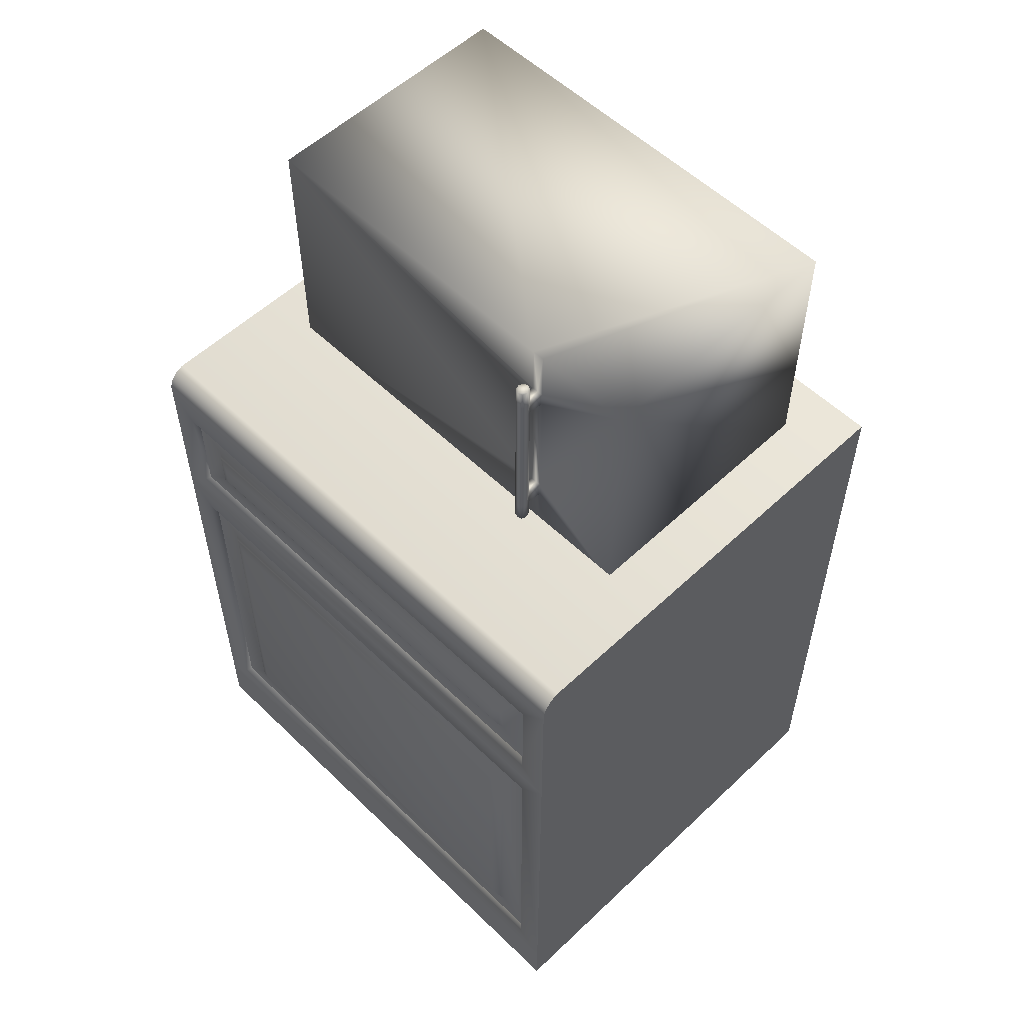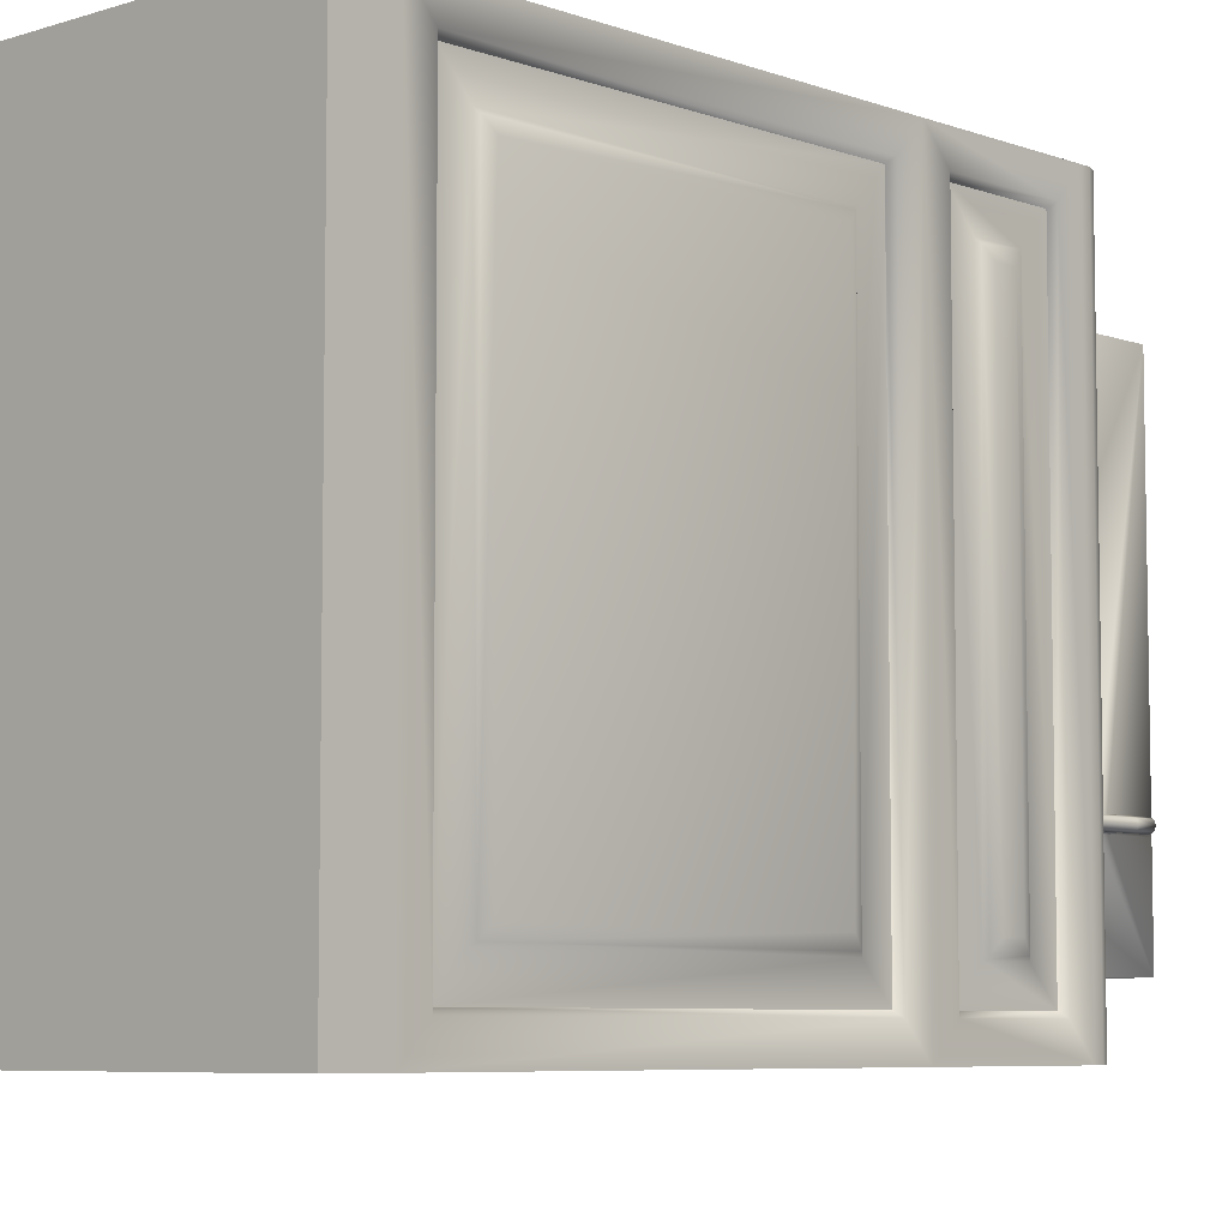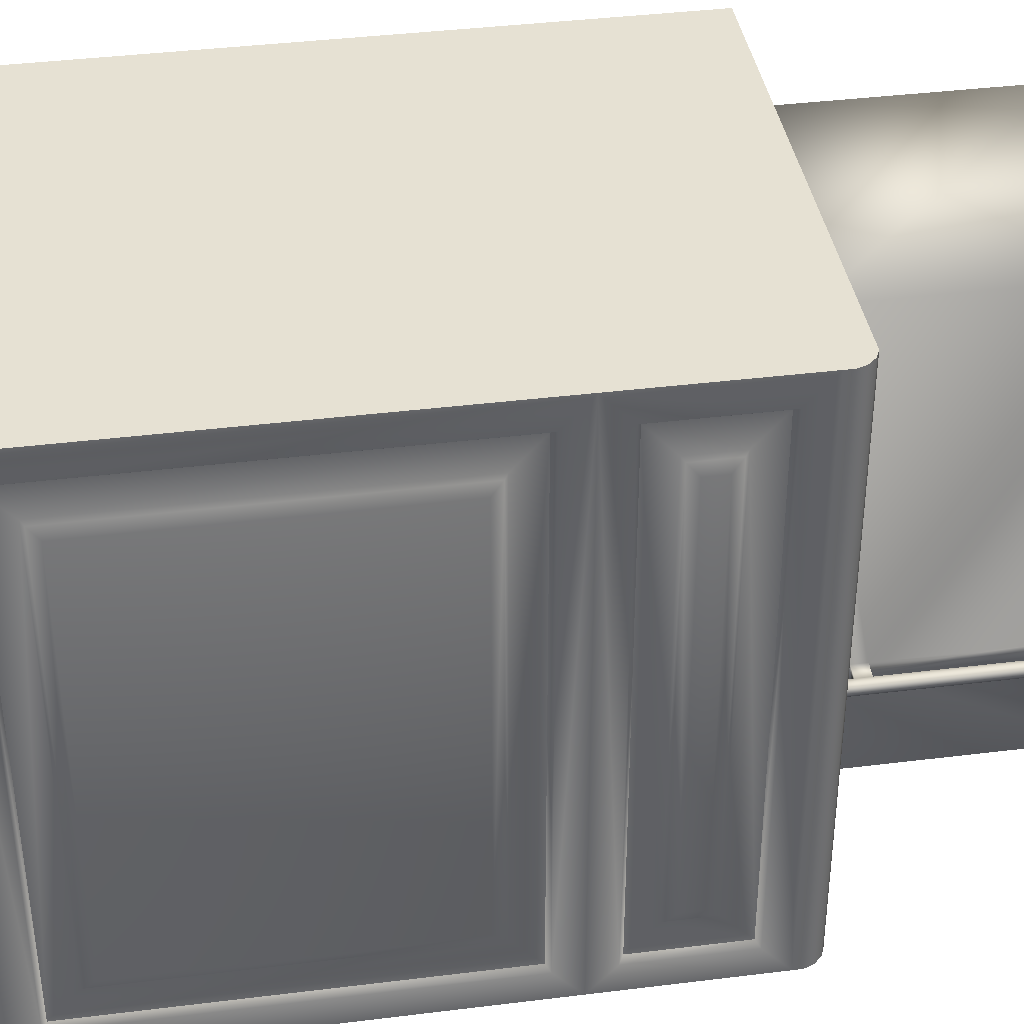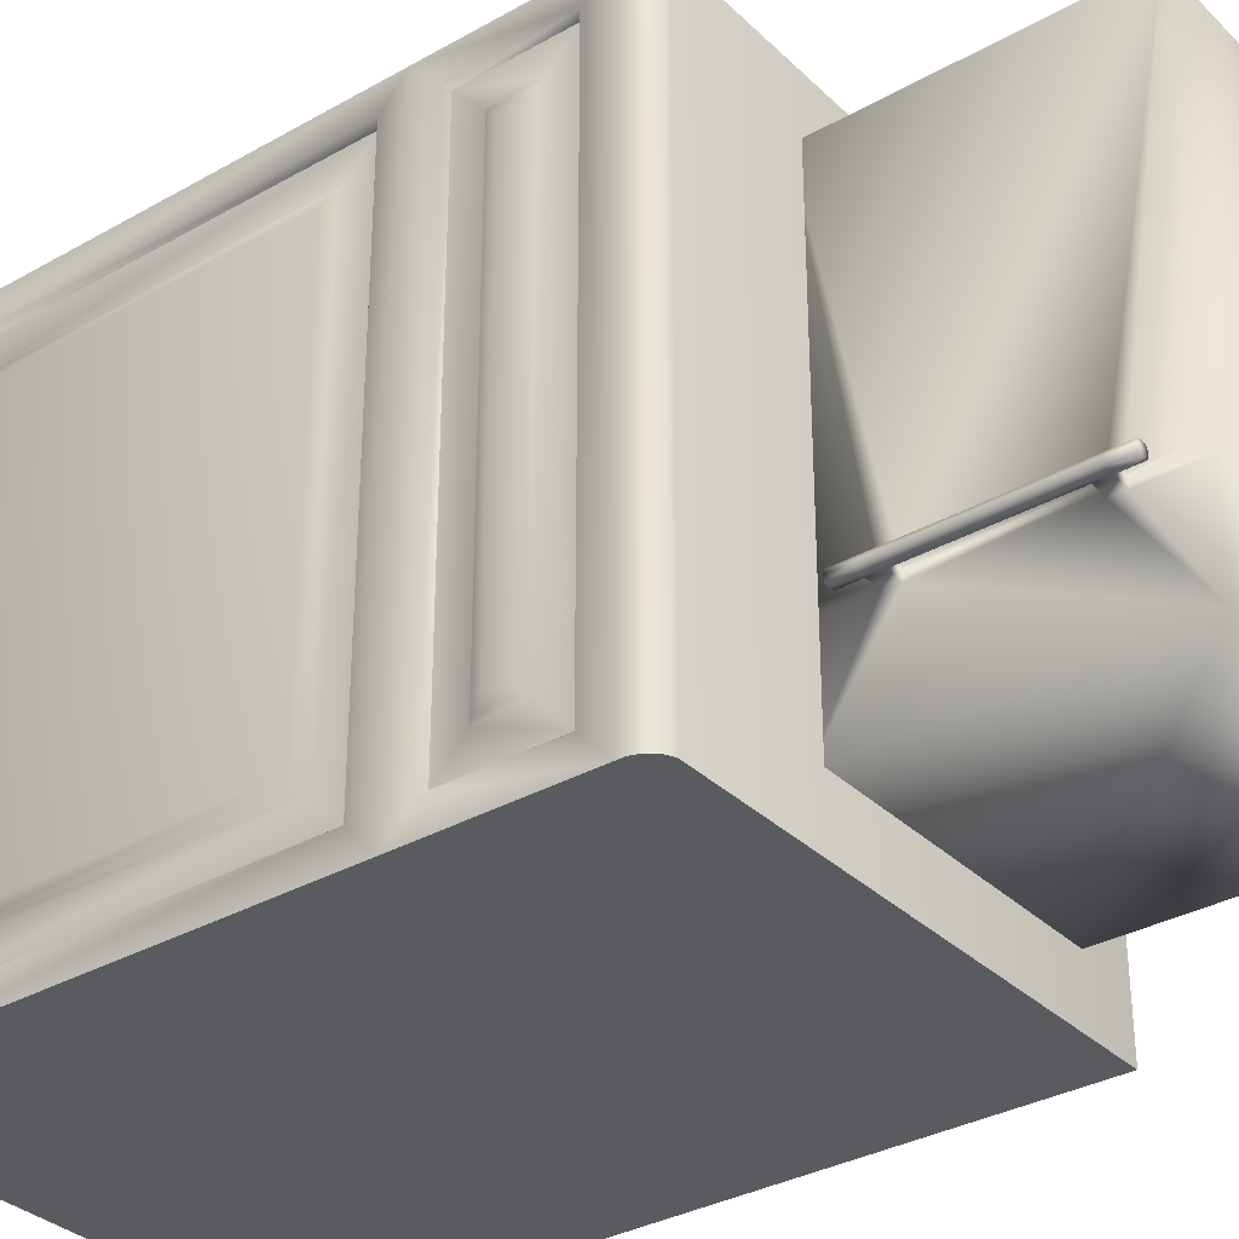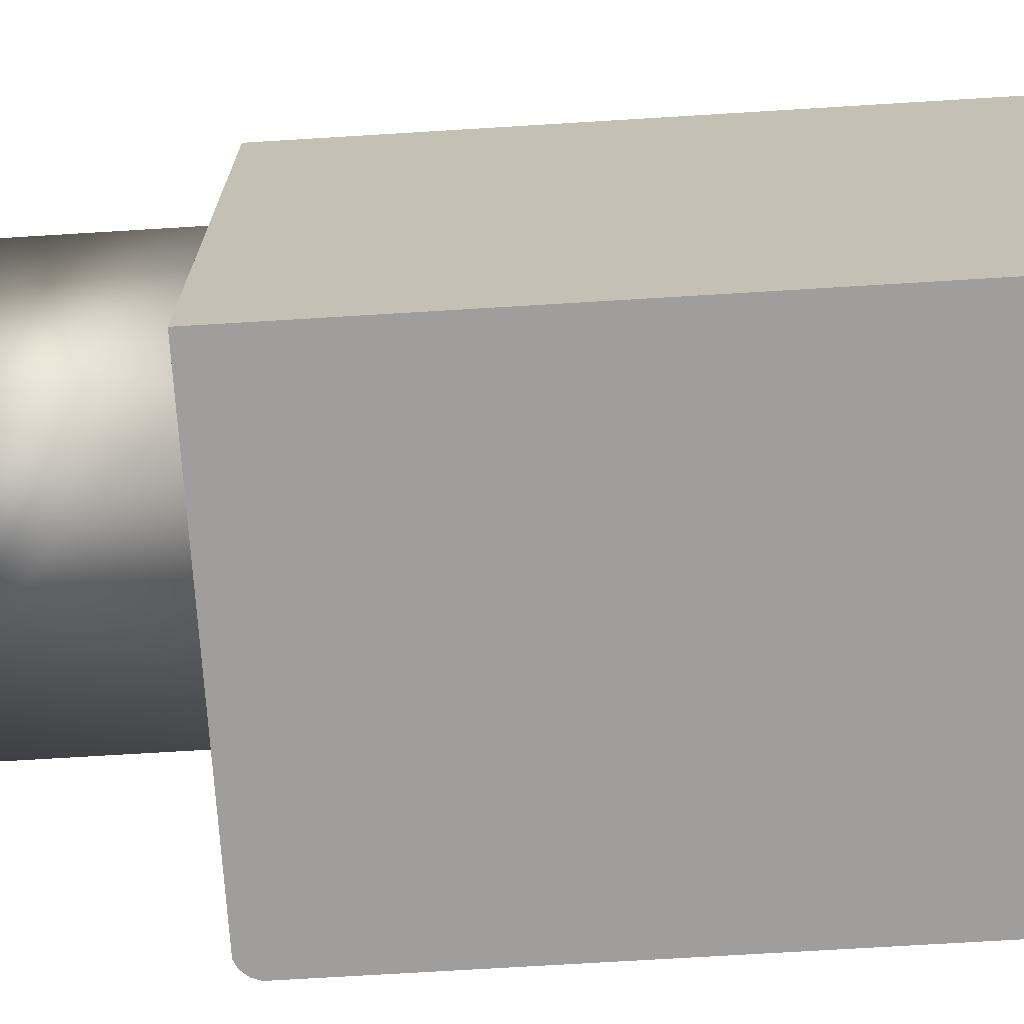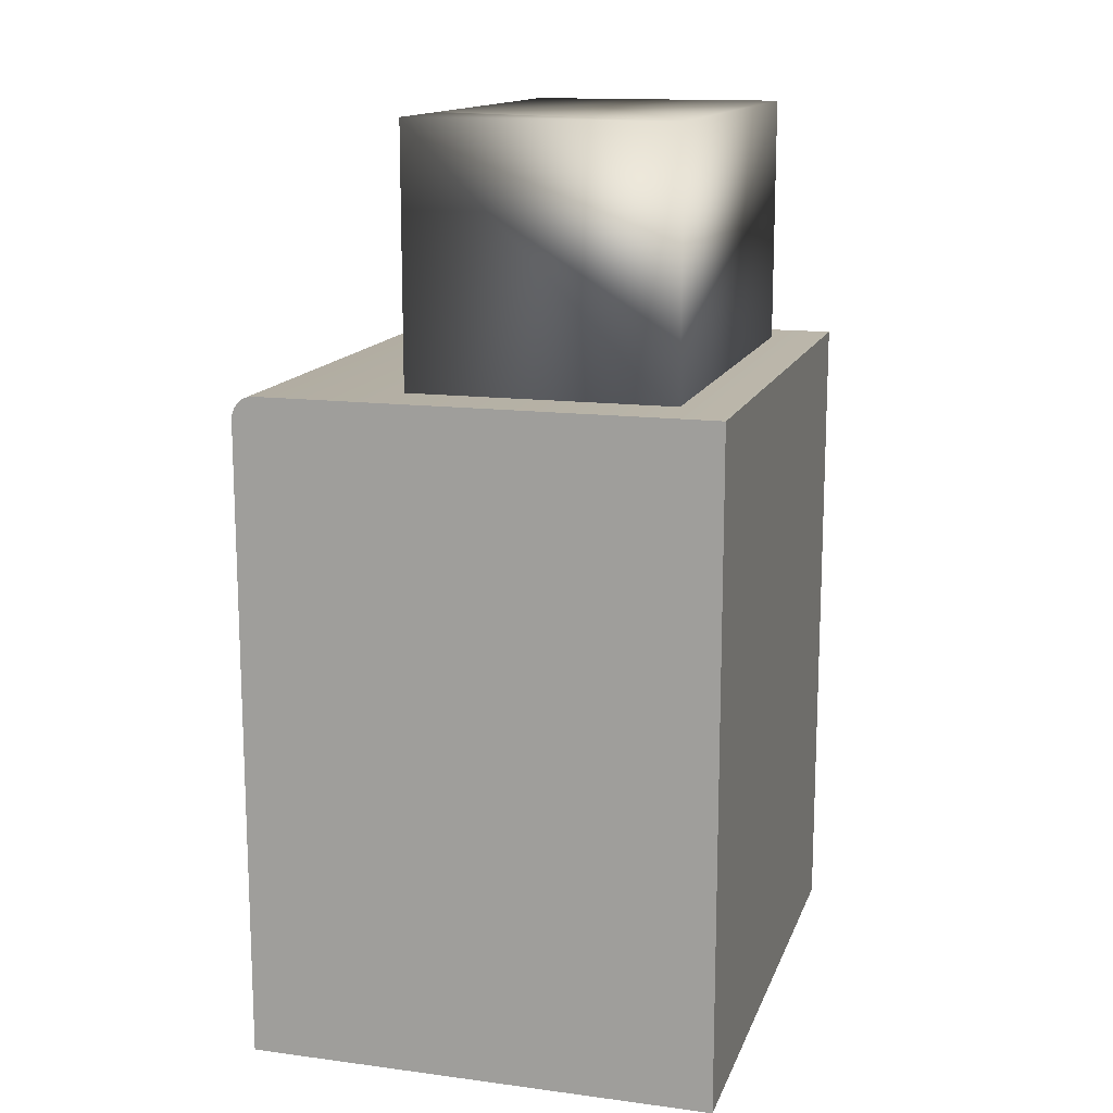
<metadata>
{"format":"obj","ext":"obj","renderer":"f3d","projection":"perspective","resolution":1024,"background":"white","views":[{"elev":55.5,"azim":135.3,"up":"+Y"},{"elev":-6.6,"azim":43.1,"up":"+Z"},{"elev":38.7,"azim":81.1,"up":"+Z"},{"elev":-33.3,"azim":127.8,"up":"+Z"},{"elev":-71.0,"azim":-86.5,"up":"+Z"},{"elev":14.2,"azim":-163.9,"up":"+Y"}]}
</metadata>
<code>
o kitchen_unit_1
v 3.025 4.441e-16 -3.009
v -1.996 4.441e-16 -3.009
v 3.025 4.441e-16 2.987
v -1.996 4.441e-16 2.987
v 3.025 0.5459 -3.009
v 3.025 5.115 -3.009
v -1.996 5.115 -3.009
v -1.996 0.5459 -3.009
v 3.025 0.5459 2.987
v 3.025 5.115 2.987
v -1.996 5.115 2.987
v -1.996 0.5459 2.987
v 2.96 6.214 -2.344
v 2.96 6.214 2.322
v 2.96 5.72 2.322
v 2.96 5.72 -2.344
v 2.96 1.151 -2.344
v 2.96 4.509 -2.344
v 2.96 4.509 2.322
v 2.96 1.151 2.322
v 2.99 6.181 -2.308
v 2.99 6.181 2.285
v 2.99 5.753 2.285
v 2.99 5.753 -2.308
v 2.99 1.184 -2.308
v 2.99 4.476 -2.308
v 2.99 4.476 2.285
v 2.99 1.184 2.285
v 3.025 6.076 -2.193
v 3.025 6.076 2.17
v 3.025 5.858 2.17
v 3.025 5.858 -2.193
v 3.025 1.289 -2.193
v 3.025 4.371 -2.193
v 3.025 4.371 2.17
v 3.025 1.289 2.17
v 3.025 0.8182 -2.71
v 2.963 0.8629 -2.661
v 3.025 4.842 -2.71
v 2.963 4.798 -2.661
v 3.025 4.842 2.688
v 2.963 4.798 2.638
v 3.025 0.8182 2.688
v 2.963 0.8629 2.638
v 3.025 6.547 -2.71
v 2.963 6.502 -2.661
v 3.025 6.547 2.688
v 2.963 6.502 2.638
v 3.025 5.387 2.688
v 2.963 5.432 2.638
v 3.025 5.387 -2.71
v 2.963 5.432 -2.661
v -1.996 6.818 2.987
v -1.996 7.122 2.987
v 3.025 6.818 2.987
v -1.996 6.818 -3.009
v -1.996 7.122 -3.009
v 3.025 6.818 -3.009
v 3.025 6.914 2.987
v 2.991 7.005 2.987
v 2.833 7.122 2.987
v 2.917 7.085 2.987
v 3.025 6.914 -3.009
v 2.991 7.005 -3.009
v 2.917 7.085 -3.009
v 2.833 7.122 -3.009
g kitchen_unit_1_kitchen_unit_1_uv
f 1 3 2
f 2 3 4
f 13 16 46
f 13 21 16
f 14 21 13
f 14 23 22
f 14 46 48
f 15 14 50
f 15 16 23
f 16 21 24
f 16 50 52
f 17 20 38
f 17 25 20
f 18 25 17
f 18 27 26
f 18 38 40
f 19 18 42
f 19 20 27
f 20 25 28
f 20 42 44
f 22 21 14
f 22 23 30
f 23 14 15
f 23 32 31
f 24 21 32
f 24 23 16
f 26 25 18
f 26 27 34
f 27 18 19
f 27 36 35
f 28 25 36
f 28 27 20
f 29 21 30
f 29 32 21
f 30 21 22
f 30 32 29
f 31 30 23
f 31 32 30
f 32 23 24
f 33 25 34
f 33 36 25
f 34 25 26
f 34 36 33
f 35 34 27
f 35 36 34
f 36 27 28
f 38 18 17
f 40 42 18
f 42 20 19
f 44 38 20
f 46 14 13
f 48 50 14
f 50 16 15
f 52 46 16
f 53 54 56
f 57 56 54
f 1 9 3
f 2 12 8
f 4 12 2
f 5 9 1
f 5 37 9
f 5 39 37
f 6 39 5
f 6 51 10
f 7 11 56
f 8 12 7
f 9 37 43
f 9 43 10
f 10 39 6
f 10 43 41
f 10 47 55
f 10 51 49
f 11 7 12
f 37 39 38
f 38 43 37
f 39 42 40
f 40 38 39
f 41 39 10
f 41 43 42
f 42 39 41
f 43 38 44
f 44 42 43
f 45 47 46
f 45 51 58
f 46 51 45
f 47 50 48
f 48 46 47
f 49 47 10
f 49 51 50
f 50 47 49
f 51 46 52
f 52 50 51
f 53 61 54
f 55 47 58
f 55 61 53
f 56 11 53
f 56 66 58
f 57 66 56
f 58 47 45
f 58 51 6
f 58 66 63
f 59 61 55
f 60 61 59
f 62 61 60
f 63 66 64
f 64 66 65
f 1 2 5
f 3 12 4
f 5 7 6
f 6 7 58
f 7 5 8
f 8 5 2
f 9 12 3
f 10 11 9
f 11 10 53
f 12 9 11
f 53 10 55
f 54 66 57
f 58 7 56
f 58 59 55
f 60 59 64
f 60 64 62
f 61 62 66
f 61 66 54
f 63 59 58
f 64 59 63
f 65 62 64
f 65 66 62
o cube1
v -1.417 7 2.391
v -1.417 9.833 2.391
v 1.417 9.833 2.391
v 1.417 7 2.391
v -1.417 7 -2.391
v -1.417 9.833 -2.391
v 1.417 9.833 -2.391
v 1.417 7 -2.391
v 1.417 9.833 -1.22
v 1.417 9.833 -1.349
v 1.417 7 -1.22
v 1.417 7 -1.349
v 1.417 9.267 -1.22
v 1.417 9.121 -1.22
v 1.417 7.723 -1.22
v 1.417 7.567 -1.22
v 1.417 9.267 -1.349
v 1.417 9.121 -1.349
v 1.417 7.723 -1.349
v 1.417 7.567 -1.349
v 1.676 7.723 -1.236
v 1.676 7.567 -1.236
v 1.676 7.567 -1.333
v 1.676 7.723 -1.333
v 1.676 9.267 -1.236
v 1.676 9.121 -1.236
v 1.676 9.121 -1.333
v 1.676 9.267 -1.333
v 1.573 7.723 -1.236
v 1.573 7.567 -1.236
v 1.573 7.567 -1.333
v 1.573 7.723 -1.333
v 1.573 9.267 -1.236
v 1.573 9.121 -1.236
v 1.573 9.121 -1.333
v 1.573 9.267 -1.333
v 1.694 9.267 -1.284
v 1.624 9.267 -1.22
v 1.624 9.267 -1.349
v 1.555 9.267 -1.284
v 1.624 9.489 -1.284
v 1.694 9.121 -1.284
v 1.624 9.121 -1.22
v 1.624 9.121 -1.349
v 1.555 9.121 -1.284
v 1.624 9.121 -1.284
v 1.694 7.723 -1.284
v 1.624 7.723 -1.22
v 1.624 7.723 -1.349
v 1.555 7.723 -1.284
v 1.624 7.723 -1.284
v 1.694 7.567 -1.284
v 1.624 7.567 -1.22
v 1.624 7.567 -1.349
v 1.555 7.567 -1.284
v 1.624 7.346 -1.284
v 1.417 7.567 -1.284
v 1.417 7.723 -1.284
v 1.417 9.121 -1.284
v 1.417 9.267 -1.284
v 1.694 9.489 -1.284
v 1.624 9.489 -1.22
v 1.624 9.489 -1.349
v 1.555 9.489 -1.284
v 1.676 9.489 -1.236
v 1.573 9.489 -1.236
v 1.676 9.489 -1.333
v 1.573 9.489 -1.333
v 1.694 7.346 -1.284
v 1.624 7.346 -1.22
v 1.624 7.346 -1.349
v 1.555 7.346 -1.284
v 1.573 7.346 -1.333
v 1.676 7.346 -1.333
v 1.573 7.346 -1.236
v 1.676 7.346 -1.236
g cube1
f 67 70 68
f 67 77 70
f 68 70 69
f 68 71 67
f 68 75 72
f 69 75 68
f 69 79 75
f 70 81 69
f 71 73 74
f 71 77 67
f 72 71 68
f 72 73 71
f 72 76 73
f 73 85 74
f 74 78 71
f 74 86 78
f 75 126 76
f 76 72 75
f 76 83 73
f 76 126 83
f 77 71 78
f 77 82 70
f 77 123 82
f 78 123 77
f 79 69 80
f 79 126 75
f 80 69 81
f 80 99 79
f 80 111 100
f 80 124 125
f 81 70 82
f 81 124 80
f 82 95 81
f 82 121 96
f 83 102 84
f 84 73 83
f 84 102 101
f 84 111 125
f 84 125 85
f 85 73 84
f 85 98 86
f 85 125 124
f 86 74 85
f 86 98 97
f 86 121 123
f 86 123 78
f 87 109 114
f 87 118 113
f 87 119 88
f 88 118 87
f 88 142 118
f 89 90 118
f 89 120 90
f 89 140 120
f 90 108 113
f 90 120 115
f 91 108 103
f 91 109 92
f 91 127 131
f 91 128 104
f 92 87 108
f 92 108 91
f 93 90 110
f 93 94 108
f 93 110 94
f 94 110 105
f 94 127 103
f 94 129 133
f 95 111 116
f 95 119 114
f 95 124 81
f 96 95 82
f 96 141 119
f 97 98 120
f 97 121 86
f 97 139 121
f 98 110 115
f 98 124 116
f 99 109 104
f 99 126 79
f 99 128 132
f 99 130 106
f 100 95 109
f 100 99 80
f 101 98 111
f 101 102 110
f 101 111 84
f 102 126 106
f 102 129 105
f 102 130 134
f 103 108 94
f 103 127 91
f 104 109 91
f 104 128 99
f 105 110 102
f 105 129 94
f 106 126 99
f 106 130 102
f 107 128 127
f 107 130 128
f 108 90 93
f 108 117 112
f 109 87 92
f 109 99 100
f 109 117 112
f 110 98 101
f 110 117 112
f 111 95 100
f 111 117 112
f 112 117 108
f 112 117 109
f 112 117 110
f 112 117 111
f 113 108 87
f 113 108 117
f 113 118 90
f 114 109 95
f 114 109 117
f 114 119 87
f 115 110 90
f 115 110 117
f 115 120 98
f 116 111 98
f 116 111 117
f 116 124 95
f 117 108 113
f 117 109 114
f 117 110 115
f 117 111 116
f 118 140 89
f 118 142 135
f 119 95 96
f 119 141 136
f 119 142 88
f 120 139 97
f 120 140 137
f 121 139 138
f 121 141 96
f 122 139 137
f 122 140 135
f 122 141 138
f 122 142 136
f 123 121 82
f 124 98 85
f 125 111 80
f 126 102 83
f 127 129 107
f 129 130 107
f 131 127 128
f 131 128 91
f 132 128 130
f 132 130 99
f 133 127 94
f 133 129 127
f 134 129 102
f 134 130 129
f 135 140 118
f 135 142 122
f 136 141 122
f 136 142 119
f 137 139 120
f 137 140 122
f 138 139 122
f 138 141 121

</code>
